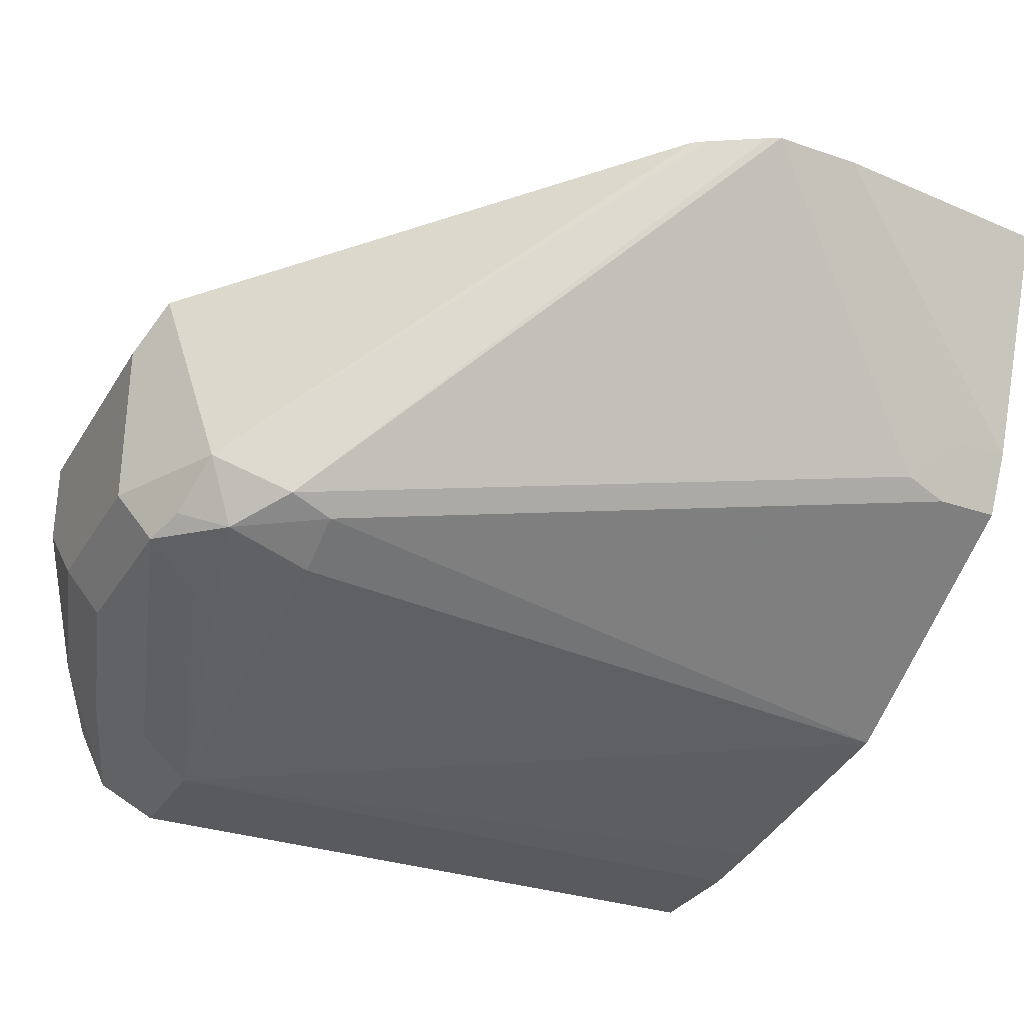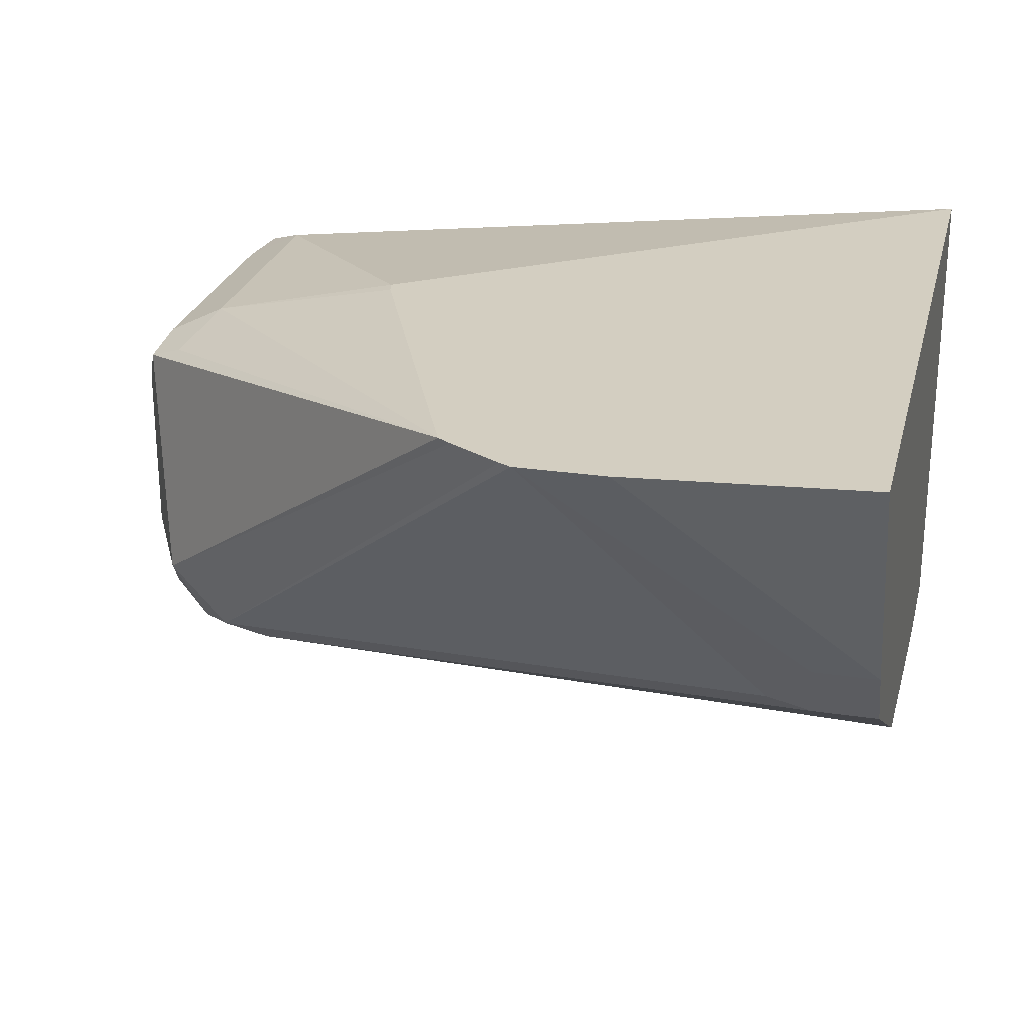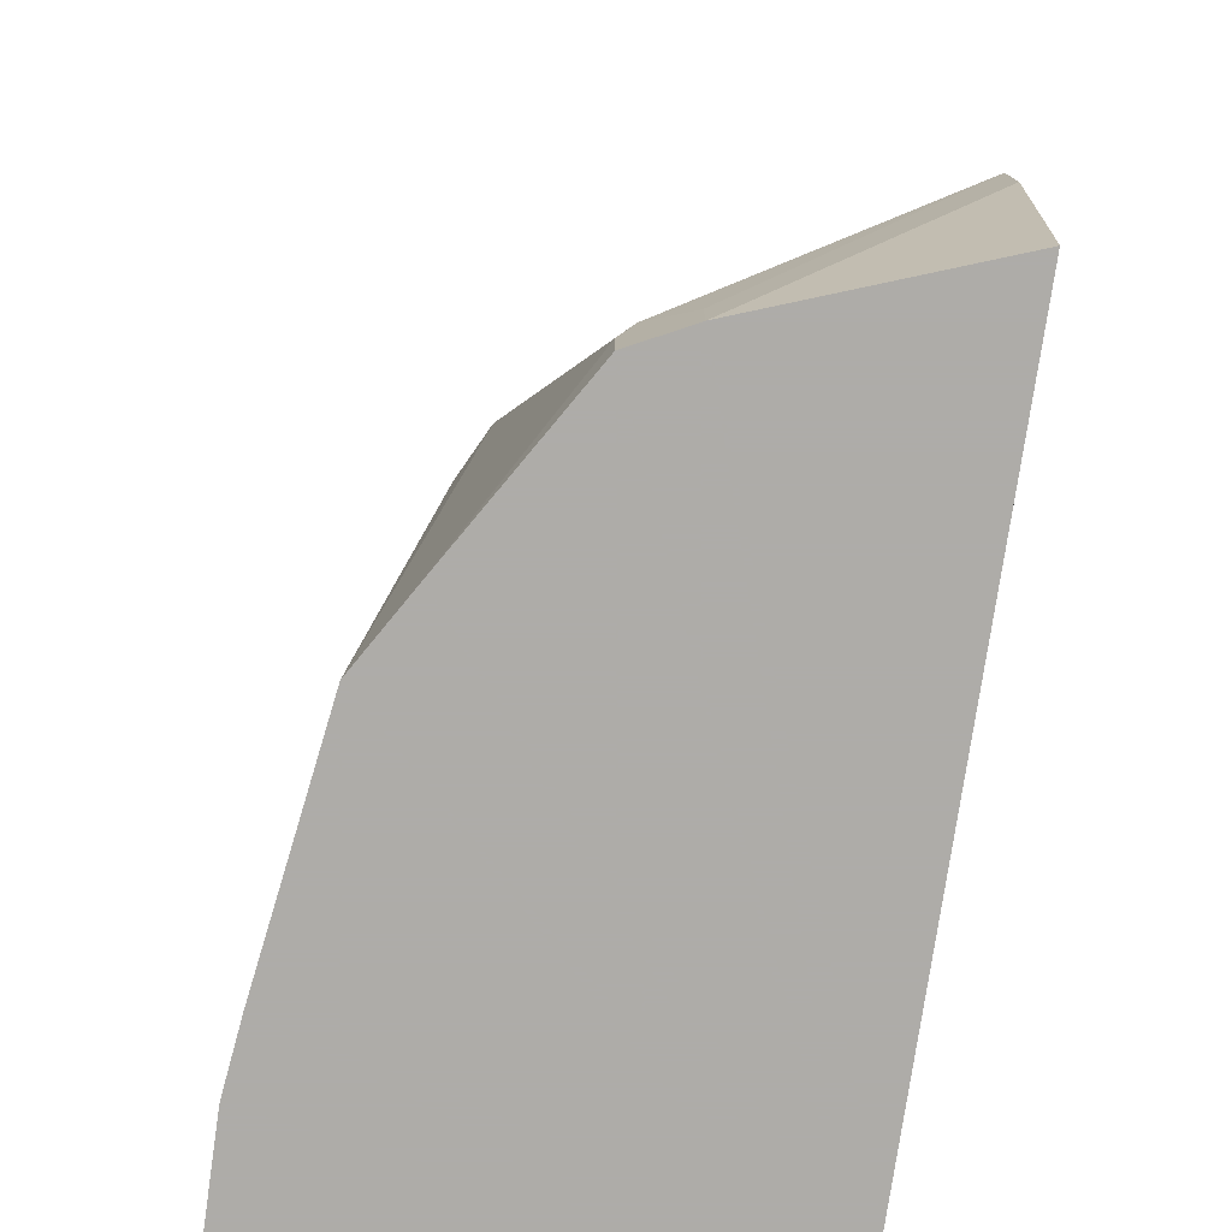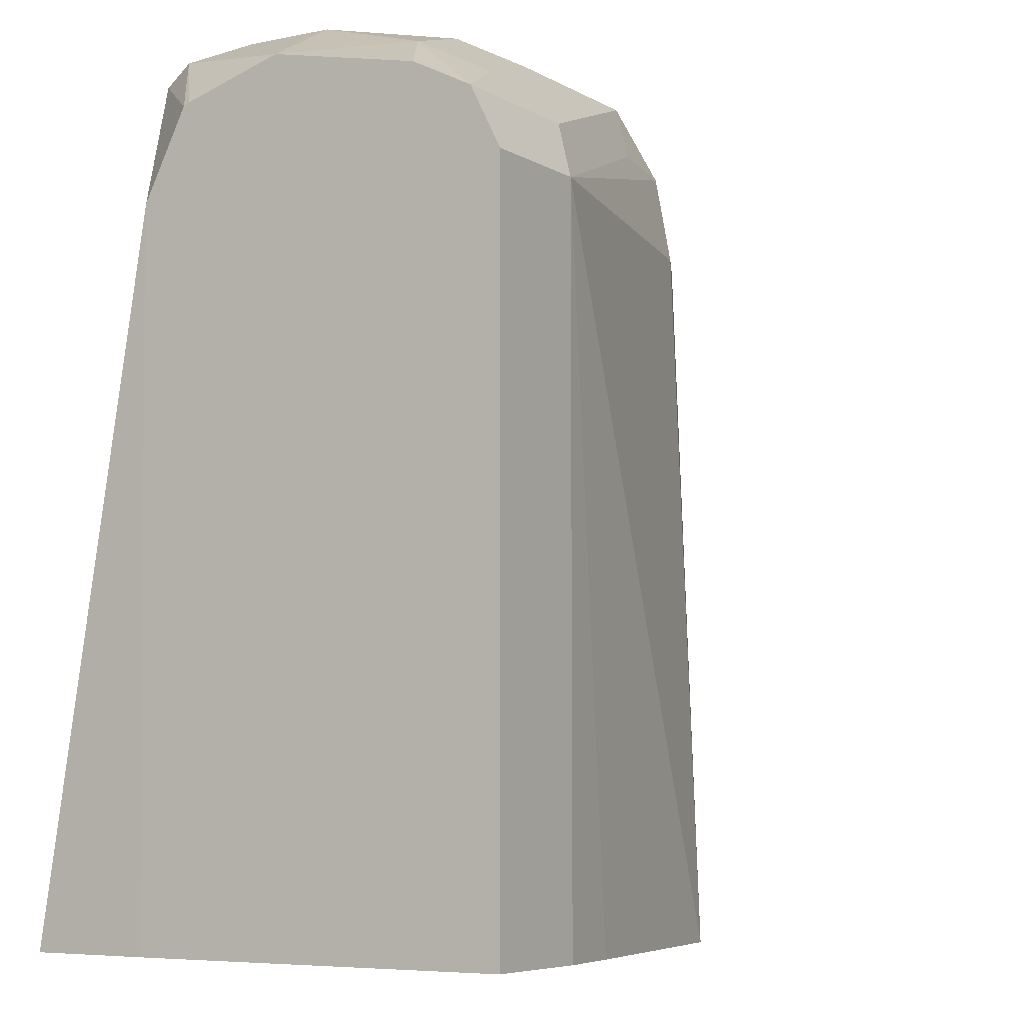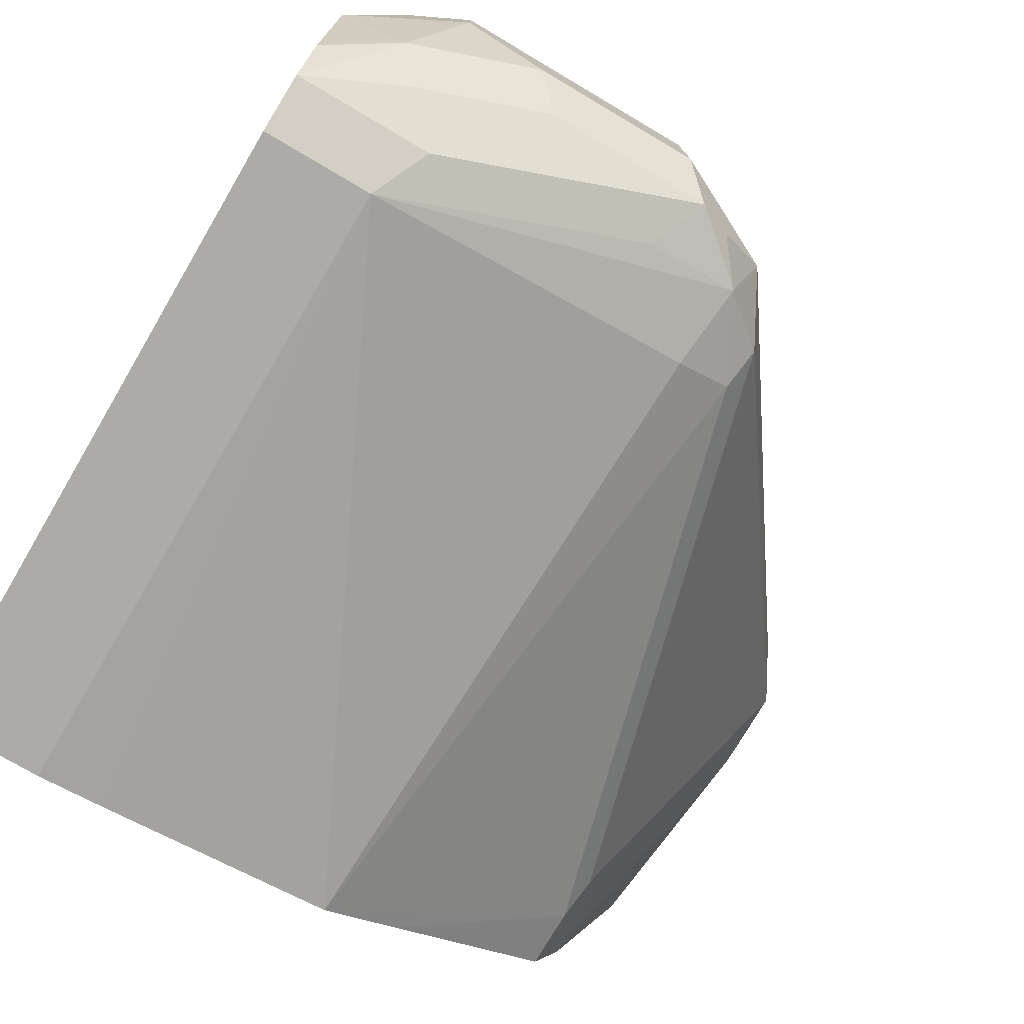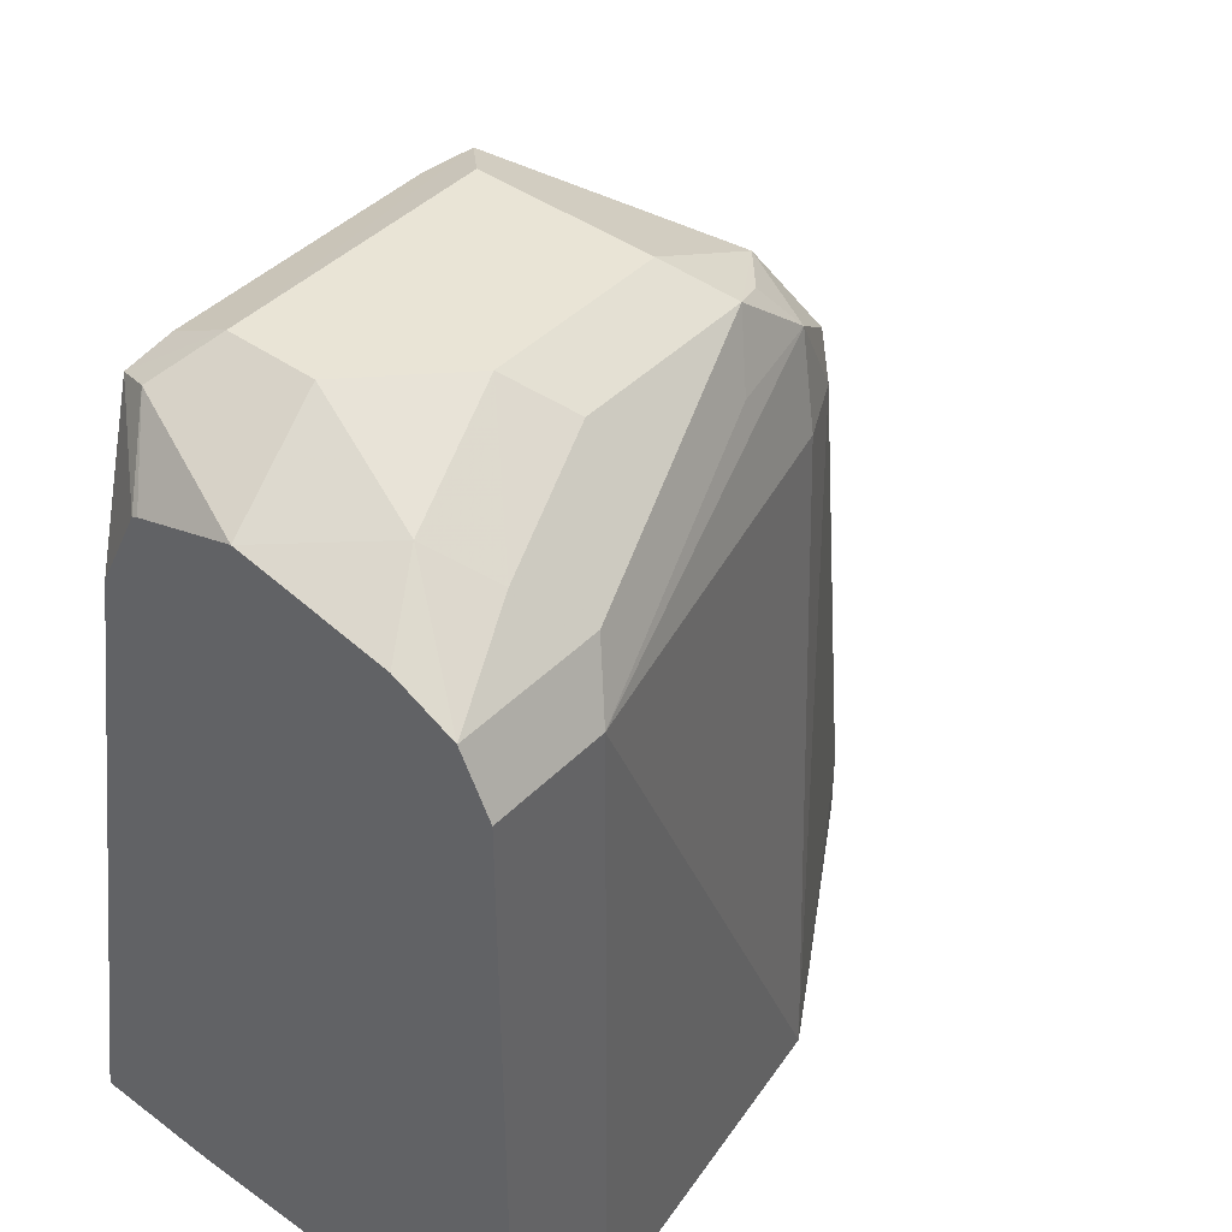
<metadata>
{"format":"obj","ext":"obj","renderer":"f3d","projection":"perspective","resolution":1024,"background":"white","views":[{"elev":-30.6,"azim":-116.2,"up":"+Z"},{"elev":25.2,"azim":-76.5,"up":"+Z"},{"elev":-77.0,"azim":-98.3,"up":"+Y"},{"elev":-6.3,"azim":121.6,"up":"+Y"},{"elev":-76.3,"azim":149.5,"up":"+Z"},{"elev":42.7,"azim":130.2,"up":"+Y"}]}
</metadata>
<code>
v 0.1769 0.4425 -0.7268
v 0.1769 0.4361 -0.7057
v 0.1769 0.4361 -0.7585
v 0.1612 0.4456 -0.749
v 0.1517 0.4551 -0.7206
v 0.1517 0.4551 -0.7016
v 0.1643 0.4488 -0.6953
v 0.1769 0.4355 -0.7044
v 0.1769 0.433 -0.7647
v 0.1327 0.4551 -0.7395
v 0.1769 0.4298 -0.7712
v 0.1548 0.4393 -0.7617
v 0.0948 0.4551 -0.7016
v 0.08533 0.4504 -0.6921
v 0.1517 0.4488 -0.689
v 0.1612 0.4456 -0.6874
v 0.1769 0.4186 -0.696
v 0.0948 0.4551 -0.7395
v 0.1264 0.4488 -0.7522
v 0.1454 0.4298 -0.7712
v 0.1769 0.4172 -0.7775
v 0.06954 0.4424 -0.7395
v 0.08219 0.4424 -0.689
v 0.0948 0.4361 -0.6827
v 0.0948 0.4488 -0.689
v 0.005573 0.3583 -0.6709
v 0.1517 0.4361 -0.6827
v 0.1762 0.2706 -0.6709
v 0.1769 0.4172 -0.6952
v 0.08848 0.4488 -0.7522
v 0.1517 0.4172 -0.7775
v 0.1769 0.2706 -0.7775
v 0.08061 0.4456 -0.749
v 0.07349 0.4361 -0.7538
v 0.06164 0.4266 -0.749
v 0.003601 0.3554 -0.6709
v 0.08533 0.3912 -0.6709
v 0.0886 0.392 -0.6709
v 0.1761 0.2709 -0.6709
v 0.0005466 0.2706 -0.6709
v 0.1769 0.2706 -0.6968
v 0.1769 0.3982 -0.6952
v 0.0948 0.4361 -0.7585
v 0.07587 0.4172 -0.7585
v 0.1517 0.2706 -0.7775
v 0.1359 0.2706 -0.7755
v 0.081 0.2706 -0.7672
v 0.06322 0.4172 -0.7522
v 0.02371 0.2939 -0.7301
v -0.004568 0.3413 -0.6709
v -0.003236 0.344 -0.6709
v -0.004568 0.3224 -0.6709
v 0.01896 0.2706 -0.7206
v 0.06379 0.2706 -0.7568
v 0.02529 0.2844 -0.7332
v 0.01896 0.2844 -0.7206
v 0.02529 0.2706 -0.7332
f 26 39 38
f 26 38 37
f 27 38 39
f 27 39 28
f 28 53 57
f 28 57 54
f 28 54 47
f 28 46 45
f 26 28 39
f 28 47 46
f 28 40 53
f 26 40 28
f 24 26 37
f 26 50 52
f 26 51 50
f 26 36 51
f 24 38 27
f 24 37 38
f 23 26 24
f 22 36 26
f 22 35 36
f 22 34 35
f 28 45 32
f 22 33 34
f 26 52 40
f 28 32 41
f 44 47 48
f 28 42 29
f 22 30 33
f 54 57 55
f 53 55 57
f 53 56 55
f 50 53 52
f 50 56 53
f 49 56 50
f 49 55 56
f 47 55 48
f 47 54 55
f 40 52 53
f 35 51 36
f 35 50 51
f 35 49 50
f 35 55 49
f 35 48 55
f 34 48 35
f 34 44 48
f 31 47 44
f 31 46 47
f 31 45 46
f 31 34 43
f 31 44 34
f 30 34 33
f 30 43 34
f 28 41 42
f 21 45 31
f 2 7 8
f 20 43 30
f 6 13 14
f 5 13 6
f 5 18 13
f 5 10 18
f 4 12 10
f 4 11 12
f 4 9 11
f 4 10 5
f 3 9 4
f 1 7 2
f 1 6 7
f 6 14 15
f 1 4 5
f 1 9 3
f 1 11 9
f 1 21 11
f 1 32 21
f 1 41 32
f 1 42 41
f 1 29 42
f 1 17 29
f 1 8 17
f 1 2 8
f 21 32 45
f 1 3 4
f 6 15 16
f 1 5 6
f 7 16 8
f 20 31 43
f 6 16 7
f 18 30 22
f 16 29 17
f 16 28 29
f 16 27 28
f 15 27 16
f 15 24 27
f 14 26 23
f 14 22 26
f 14 25 15
f 14 24 25
f 14 23 24
f 15 25 24
f 13 22 14
f 13 18 22
f 11 31 20
f 11 21 31
f 11 19 12
f 11 30 19
f 11 20 30
f 10 30 18
f 10 19 30
f 10 12 19
f 8 16 17

</code>
